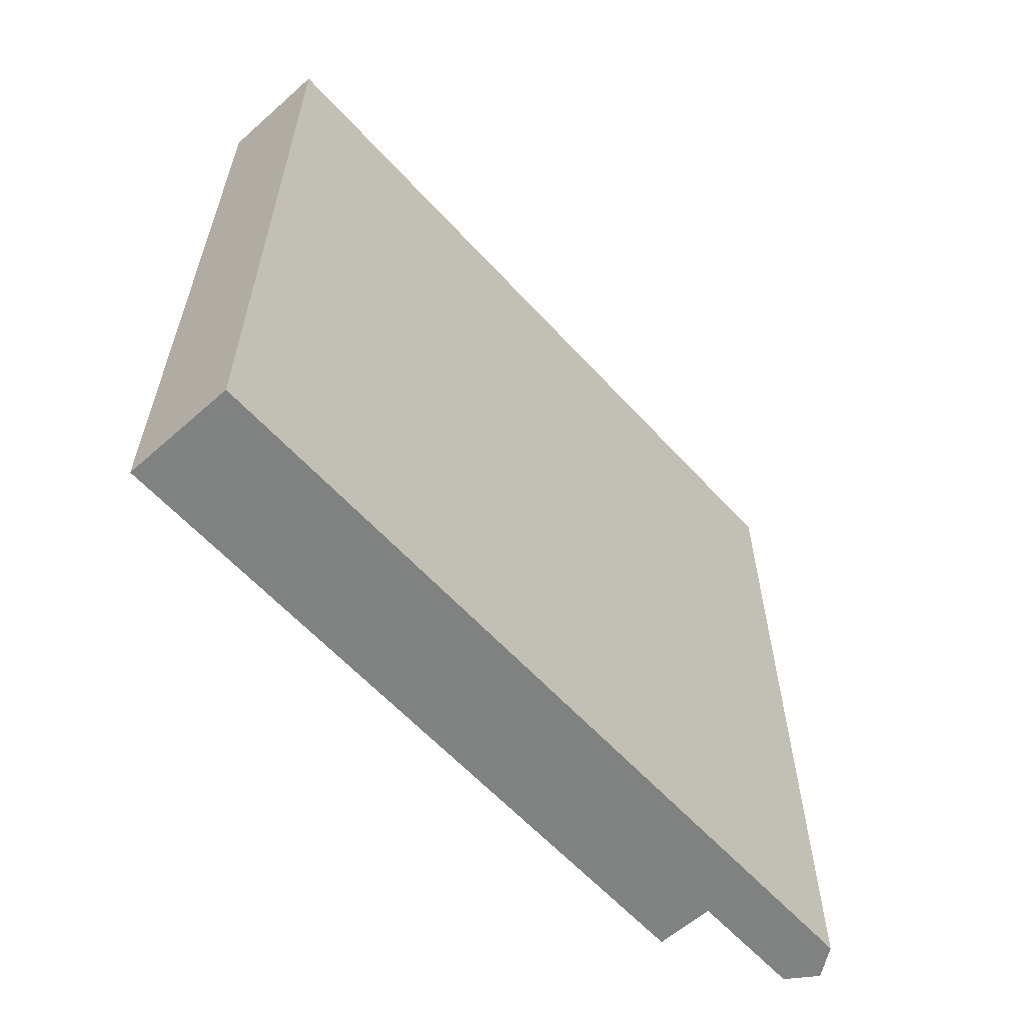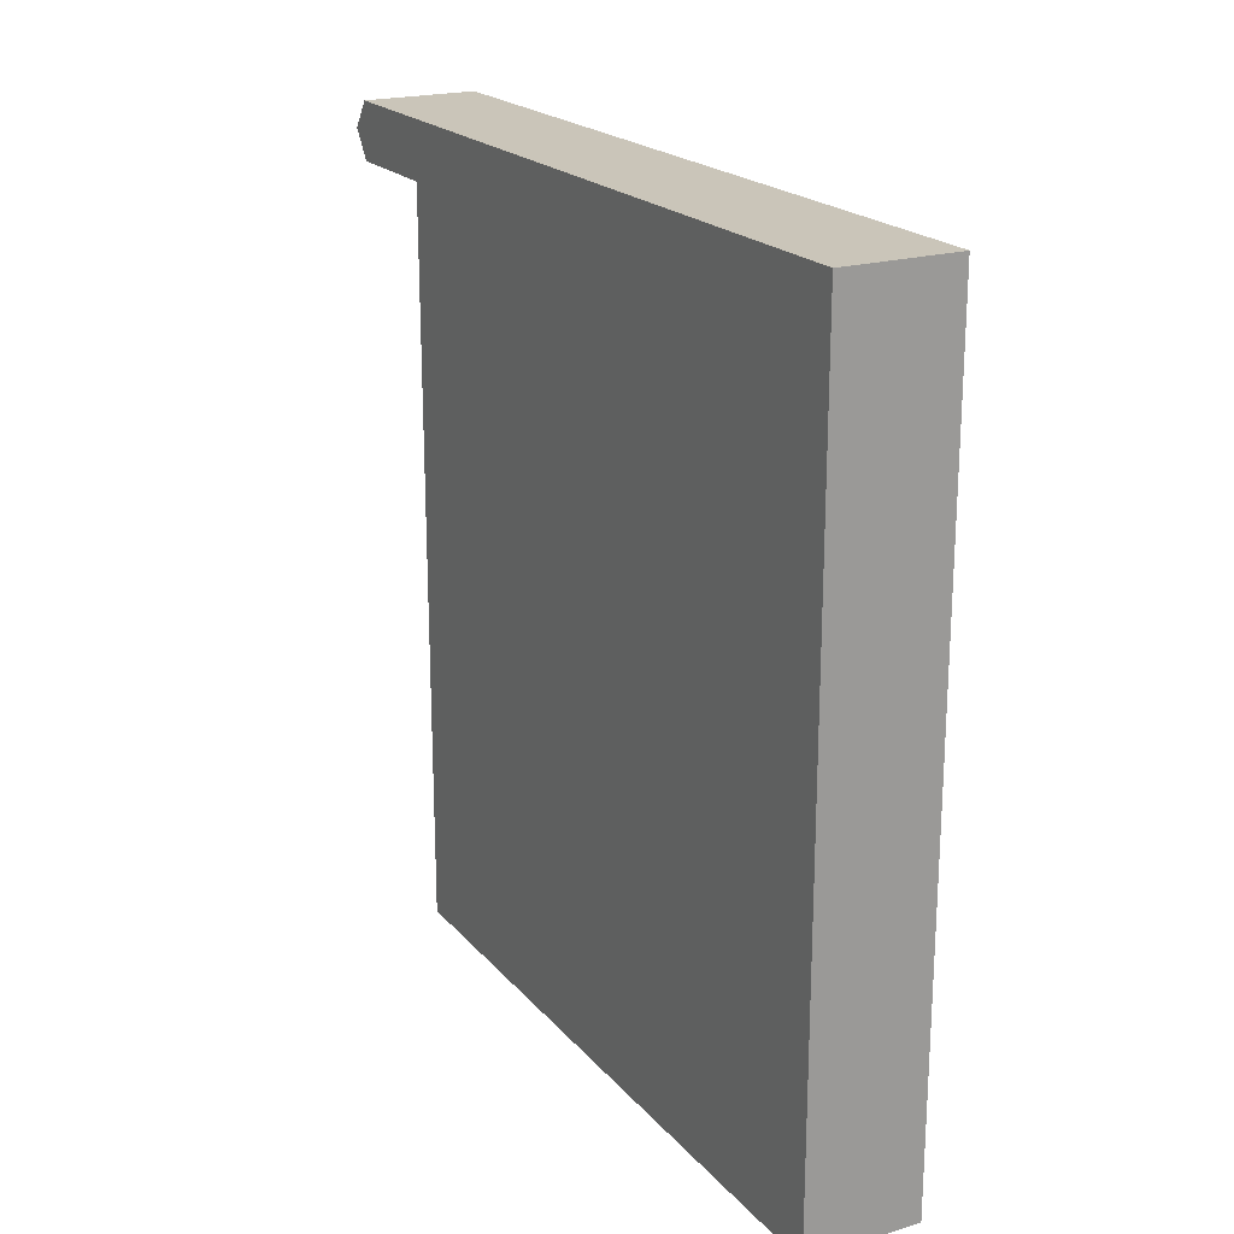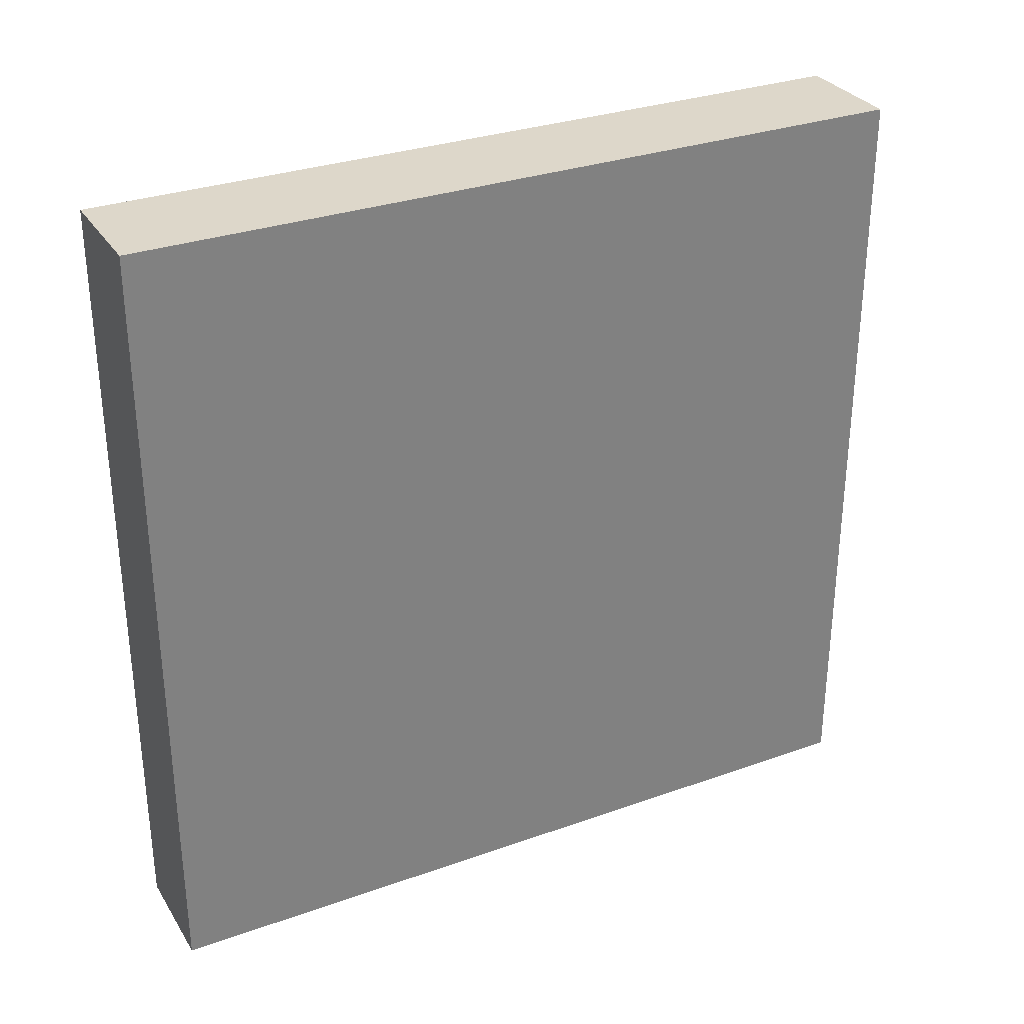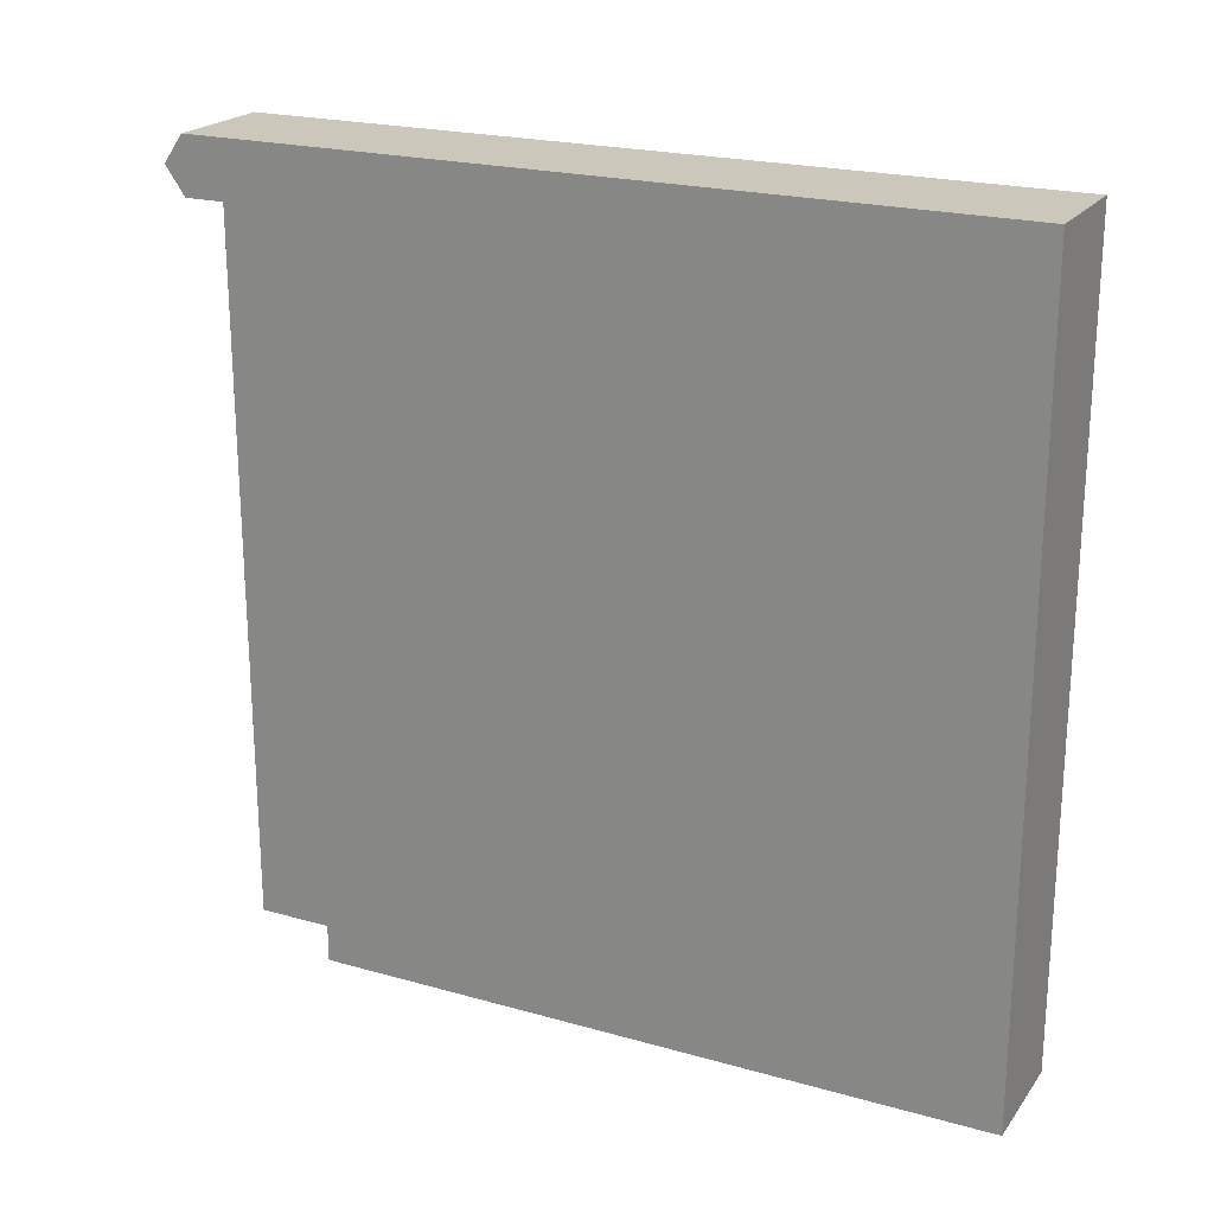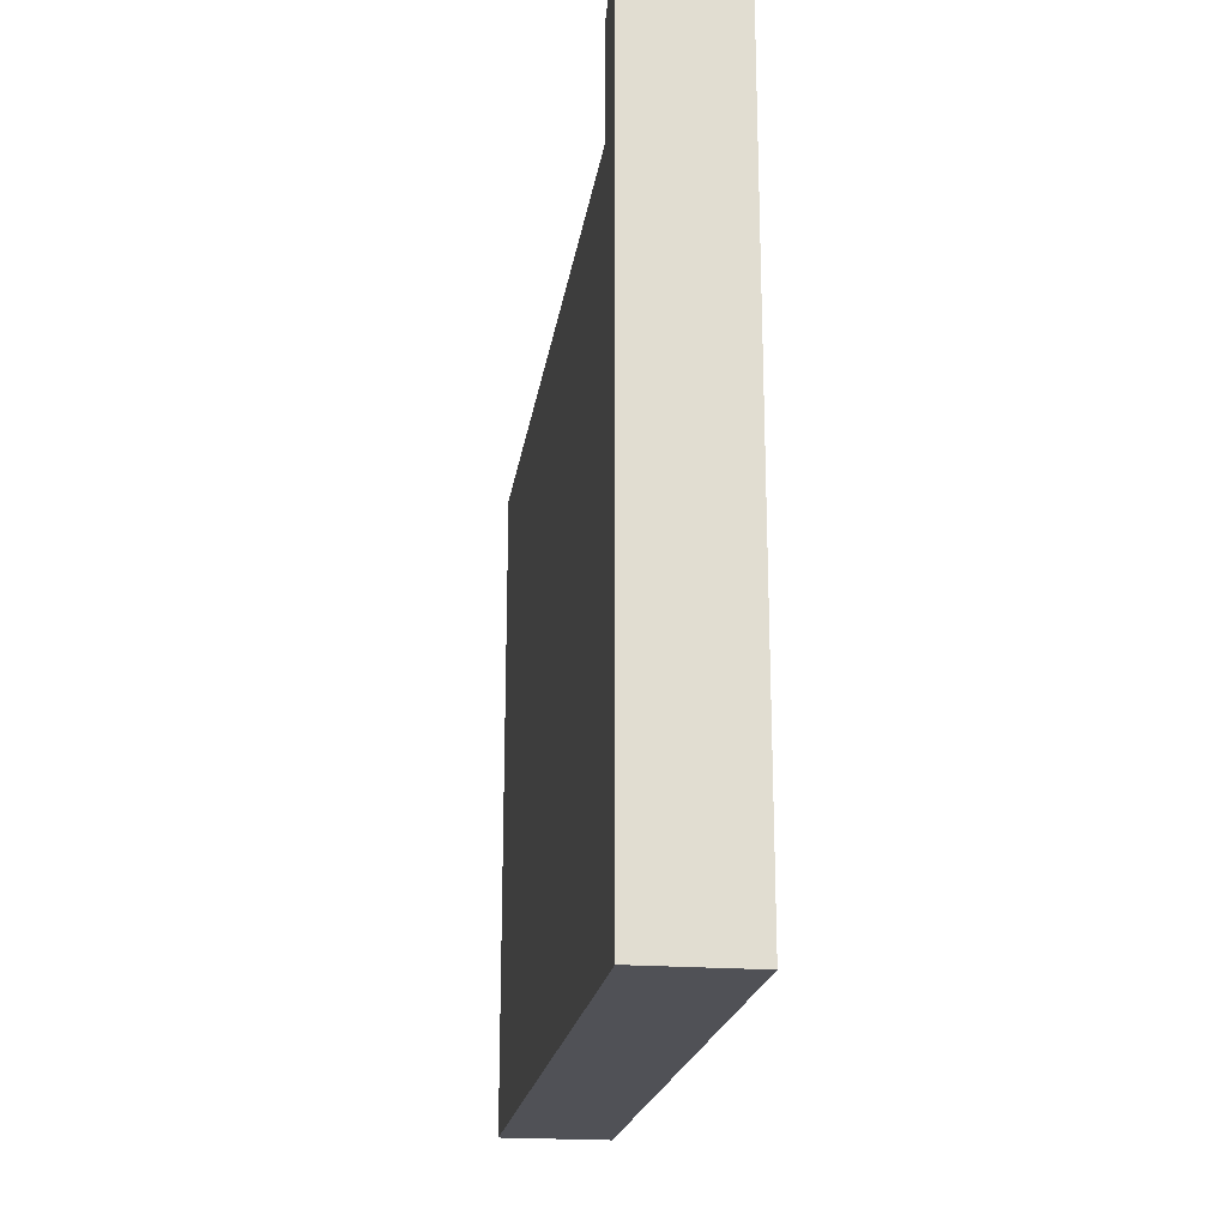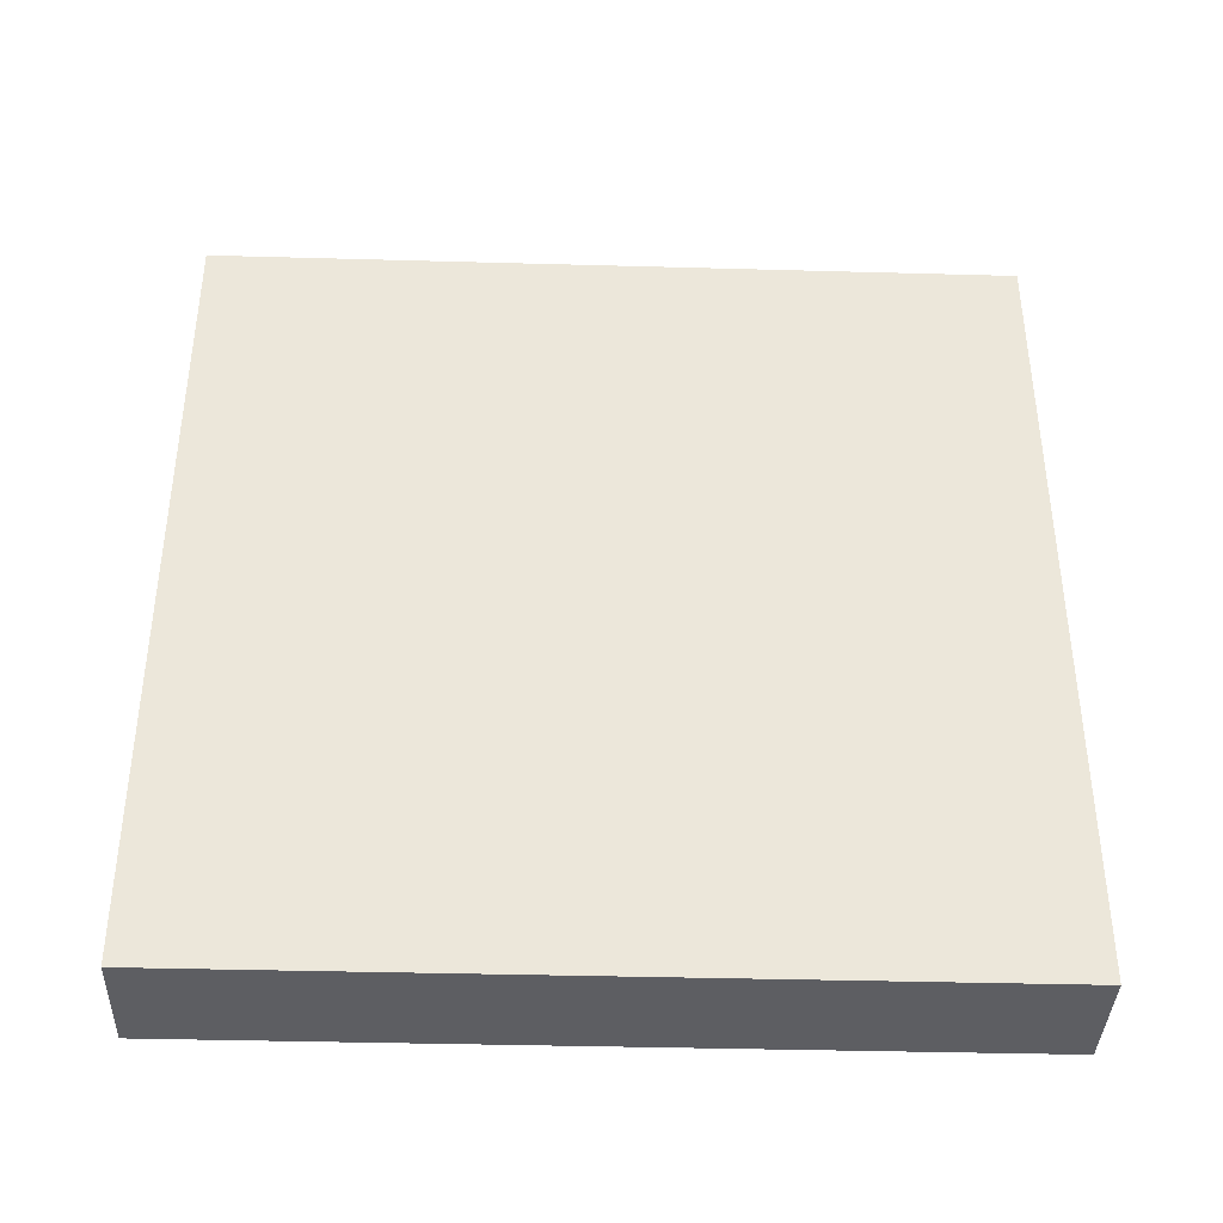
<metadata>
{"format":"obj","ext":"obj","renderer":"f3d","projection":"perspective","resolution":1024,"background":"white","views":[{"elev":-60.3,"azim":42.1,"up":"+Z"},{"elev":20.7,"azim":-28.7,"up":"+Z"},{"elev":30.9,"azim":63.0,"up":"+Z"},{"elev":21.6,"azim":-63.6,"up":"+Z"},{"elev":-20.5,"azim":-8.3,"up":"+Y"},{"elev":-38.4,"azim":88.0,"up":"+Y"}]}
</metadata>
<code>
g wall_conner_A.011
v -1.51e-07 0 2.5
v 1 6 2.5
v 1 0 2.5
v -1.51e-07 6 2.5
v -1.51e-07 7 2.5
v 1 7 2.5
v -1.51e-07 6 2
v -1.51e-07 6 2.5
v -1.51e-07 0 2.5
v -1.51e-07 0 2
v 0.75 7.177 2.25
v 1 7 2.5
v -1.51e-07 7 2.5
v -1.51e-07 7.177 2.25
v -1.51e-07 7 2.5
v -1.51e-07 6 2.5
v -1.51e-07 6 2
v -1.51e-07 7 2
v -1.51e-07 7.177 2.25
v 6.318e-07 0 -4.5
v 1 0 -4.5
v 1 6 -4.5
v 0.5 6 -4.5
v 6.318e-07 6 -4.5
v 0.5 6 -4.5
v 1 6 -4.5
v 1 7 -4.5
v 0.75 7.177 -4.5
v 0.5 7 -4.5
v 1 6 2.5
v 1 7 2.5
v 1 7 -4.5
v 1 6 -4.5
v 1 0 -4.5
v 1 0 2.5
v 1 0 2.5
v 1 0 -4.5
v 6.318e-07 0 -4.5
v -1.51e-07 0 2
v -1.51e-07 0 2.5
v 0.01282 6 2
v 0.5 6 2
v 0.5 7 2
v -1.51e-07 7 2
v -1.51e-07 6 2
v -1.51e-07 7.177 2.25
v -1.51e-07 7 2
v 0.5 7 2
v 0.75 7.177 2.25
v 0.75 7.177 2.25
v -1.51e-07 6 2
v 6.318e-07 6 -4.5
v 0.5 6 -4.5
v 0.5 6 2
v 0.01282 6 2
v 0.5 6 2
v 0.5 6 -4.5
v 0.5 7 -4.5
v 0.5 7 2
v 1 7 2.5
v 0.75 7.177 2.25
v 0.75 7.177 2.25
v 1 7 -4.5
v 0.75 7.177 -4.5
v 0.5 7 2
v 0.5 7 -4.5
v 0.75 7.177 -4.5
v 0.75 7.177 2.25
v 6.318e-07 6 -4.5
v -1.51e-07 6 2
v -1.51e-07 0 2
v 6.318e-07 0 -4.5
g wall_conner_A.011_0
f 3 2 1
f 2 4 1
f 5 4 2
f 6 5 2
f 9 8 7
f 10 9 7
f 13 12 11
f 14 13 11
f 17 16 15
f 15 18 17
f 15 19 18
f 22 21 20
f 20 23 22
f 20 24 23
f 27 26 25
f 25 28 27
f 25 29 28
f 32 31 30
f 33 32 30
f 34 33 30
f 35 34 30
f 38 37 36
f 36 39 38
f 36 40 39
f 43 42 41
f 41 44 43
f 41 45 44
f 48 47 46
f 46 49 48
f 46 50 49
f 53 52 51
f 51 54 53
f 51 55 54
f 58 57 56
f 59 58 56
f 62 61 60
f 62 60 63
f 63 64 62
f 67 66 65
f 68 67 65
f 71 70 69
f 72 71 69

</code>
